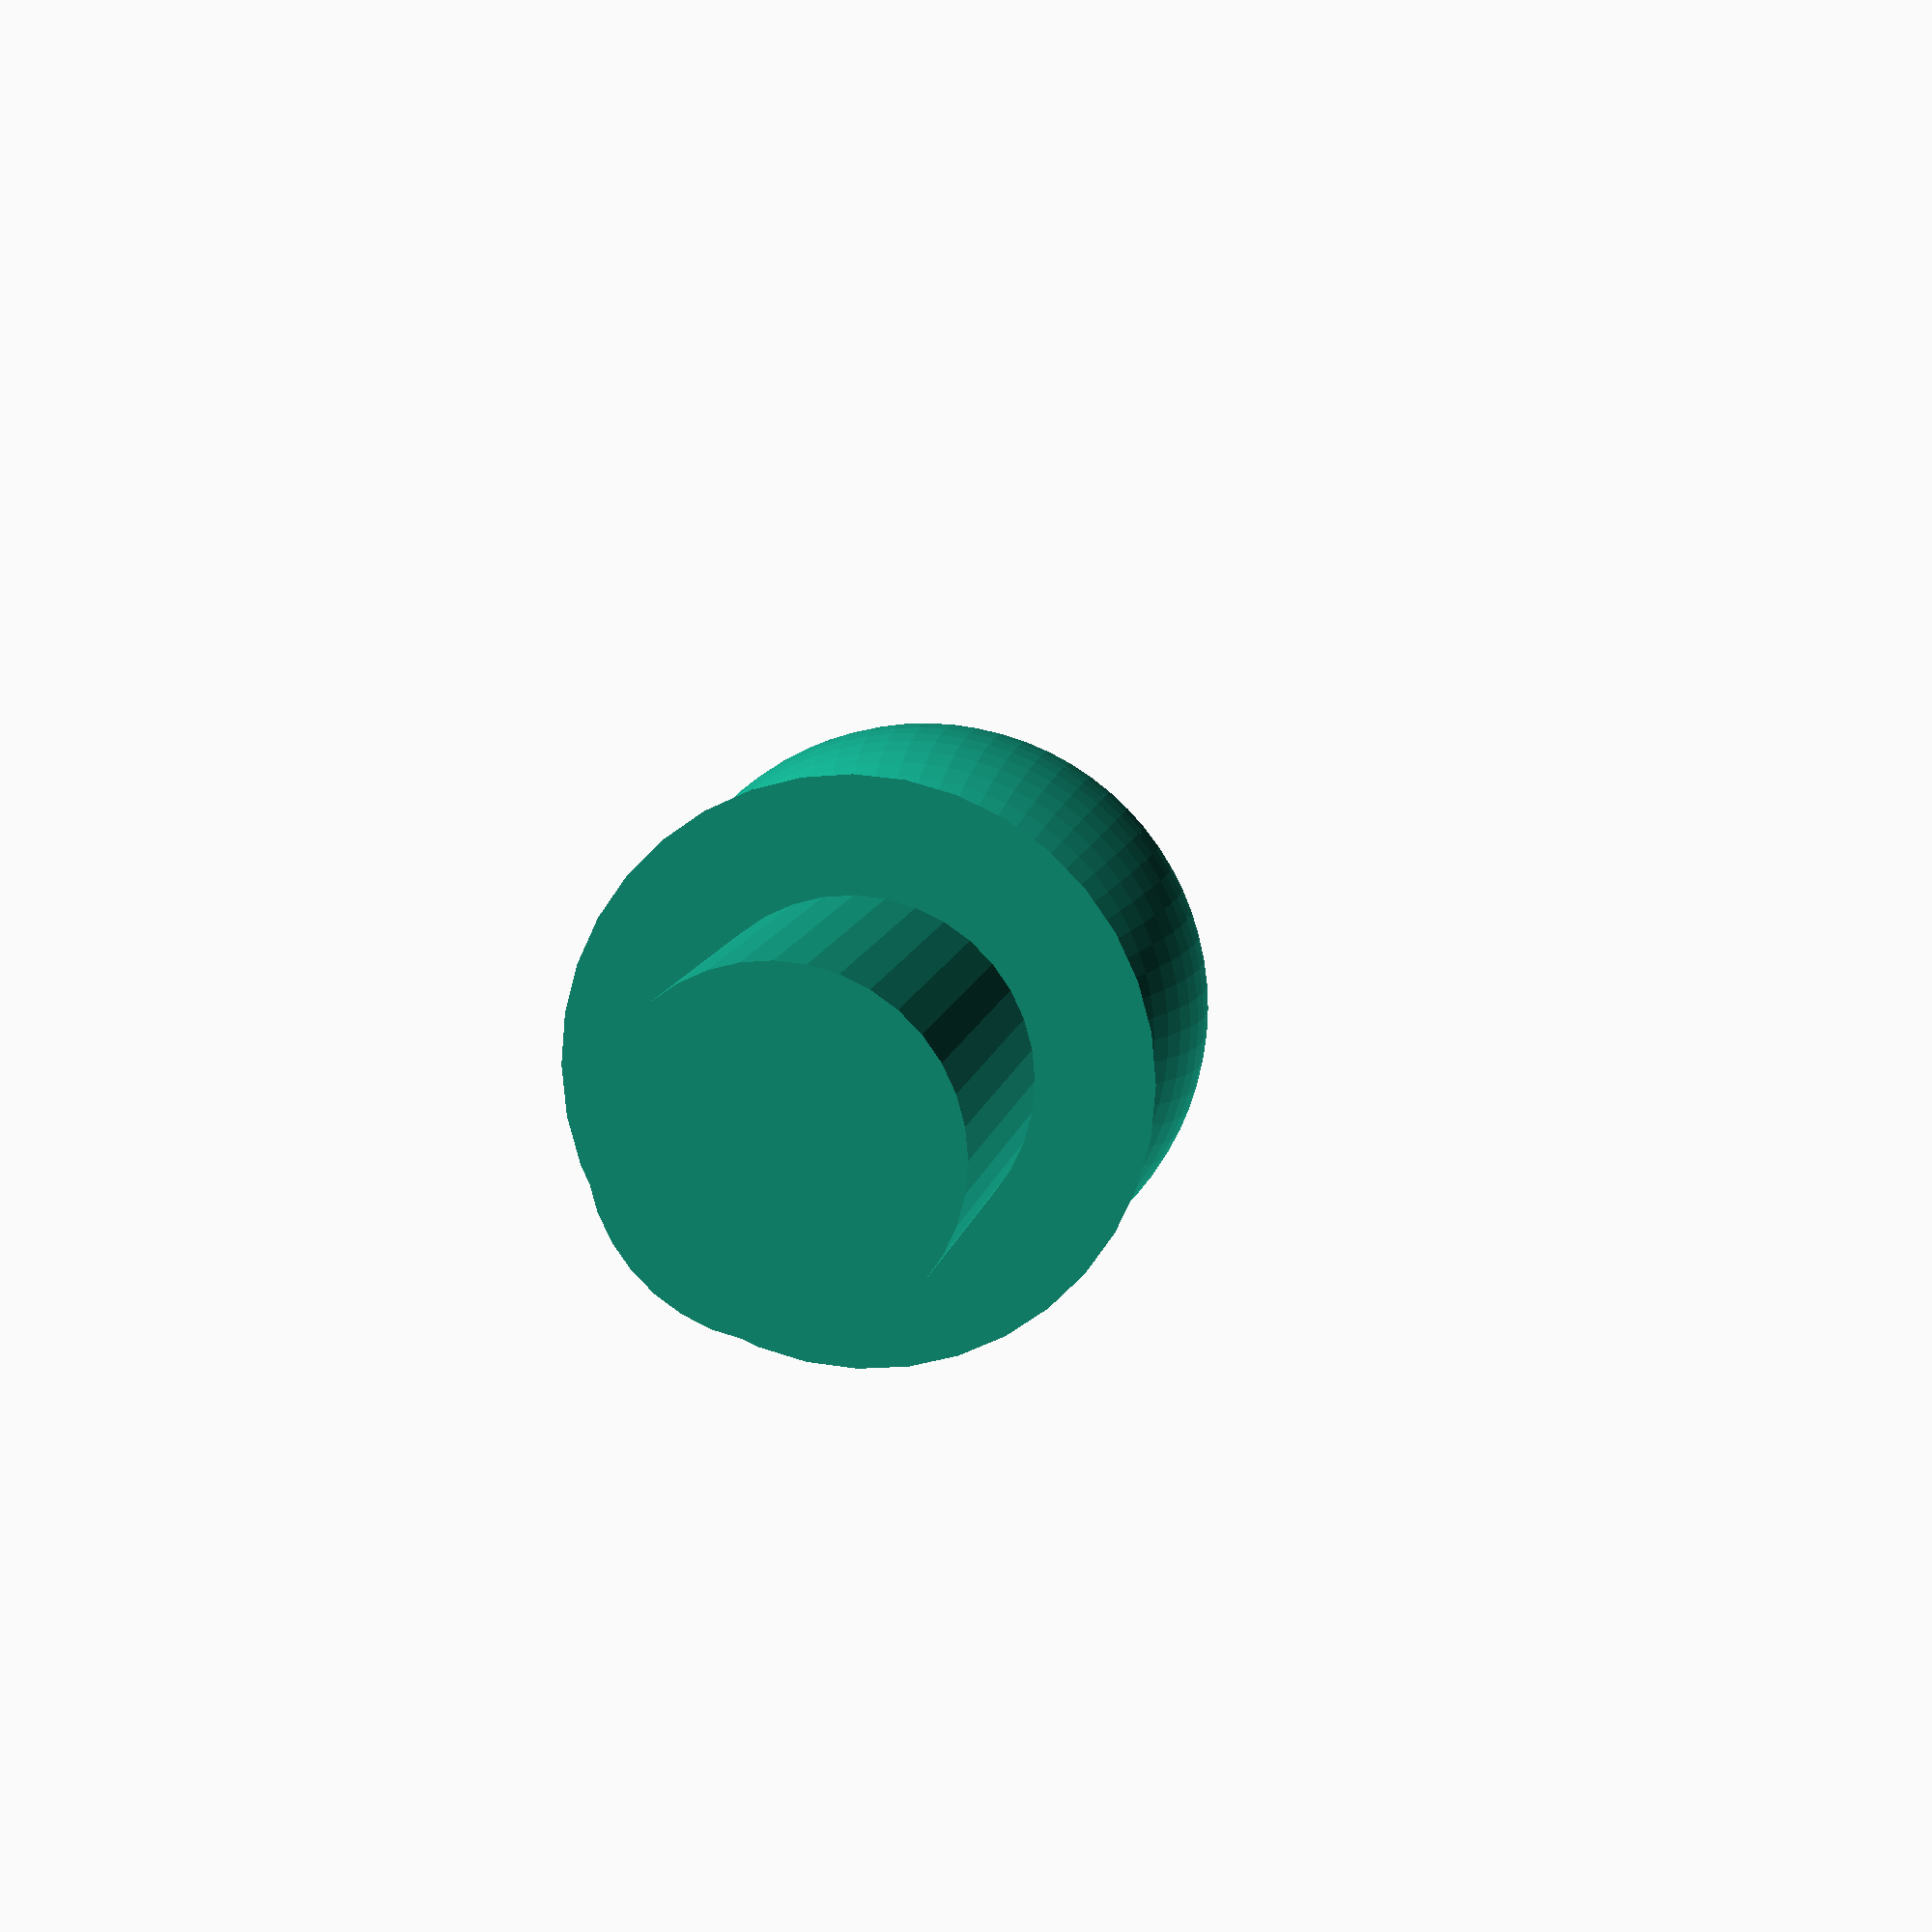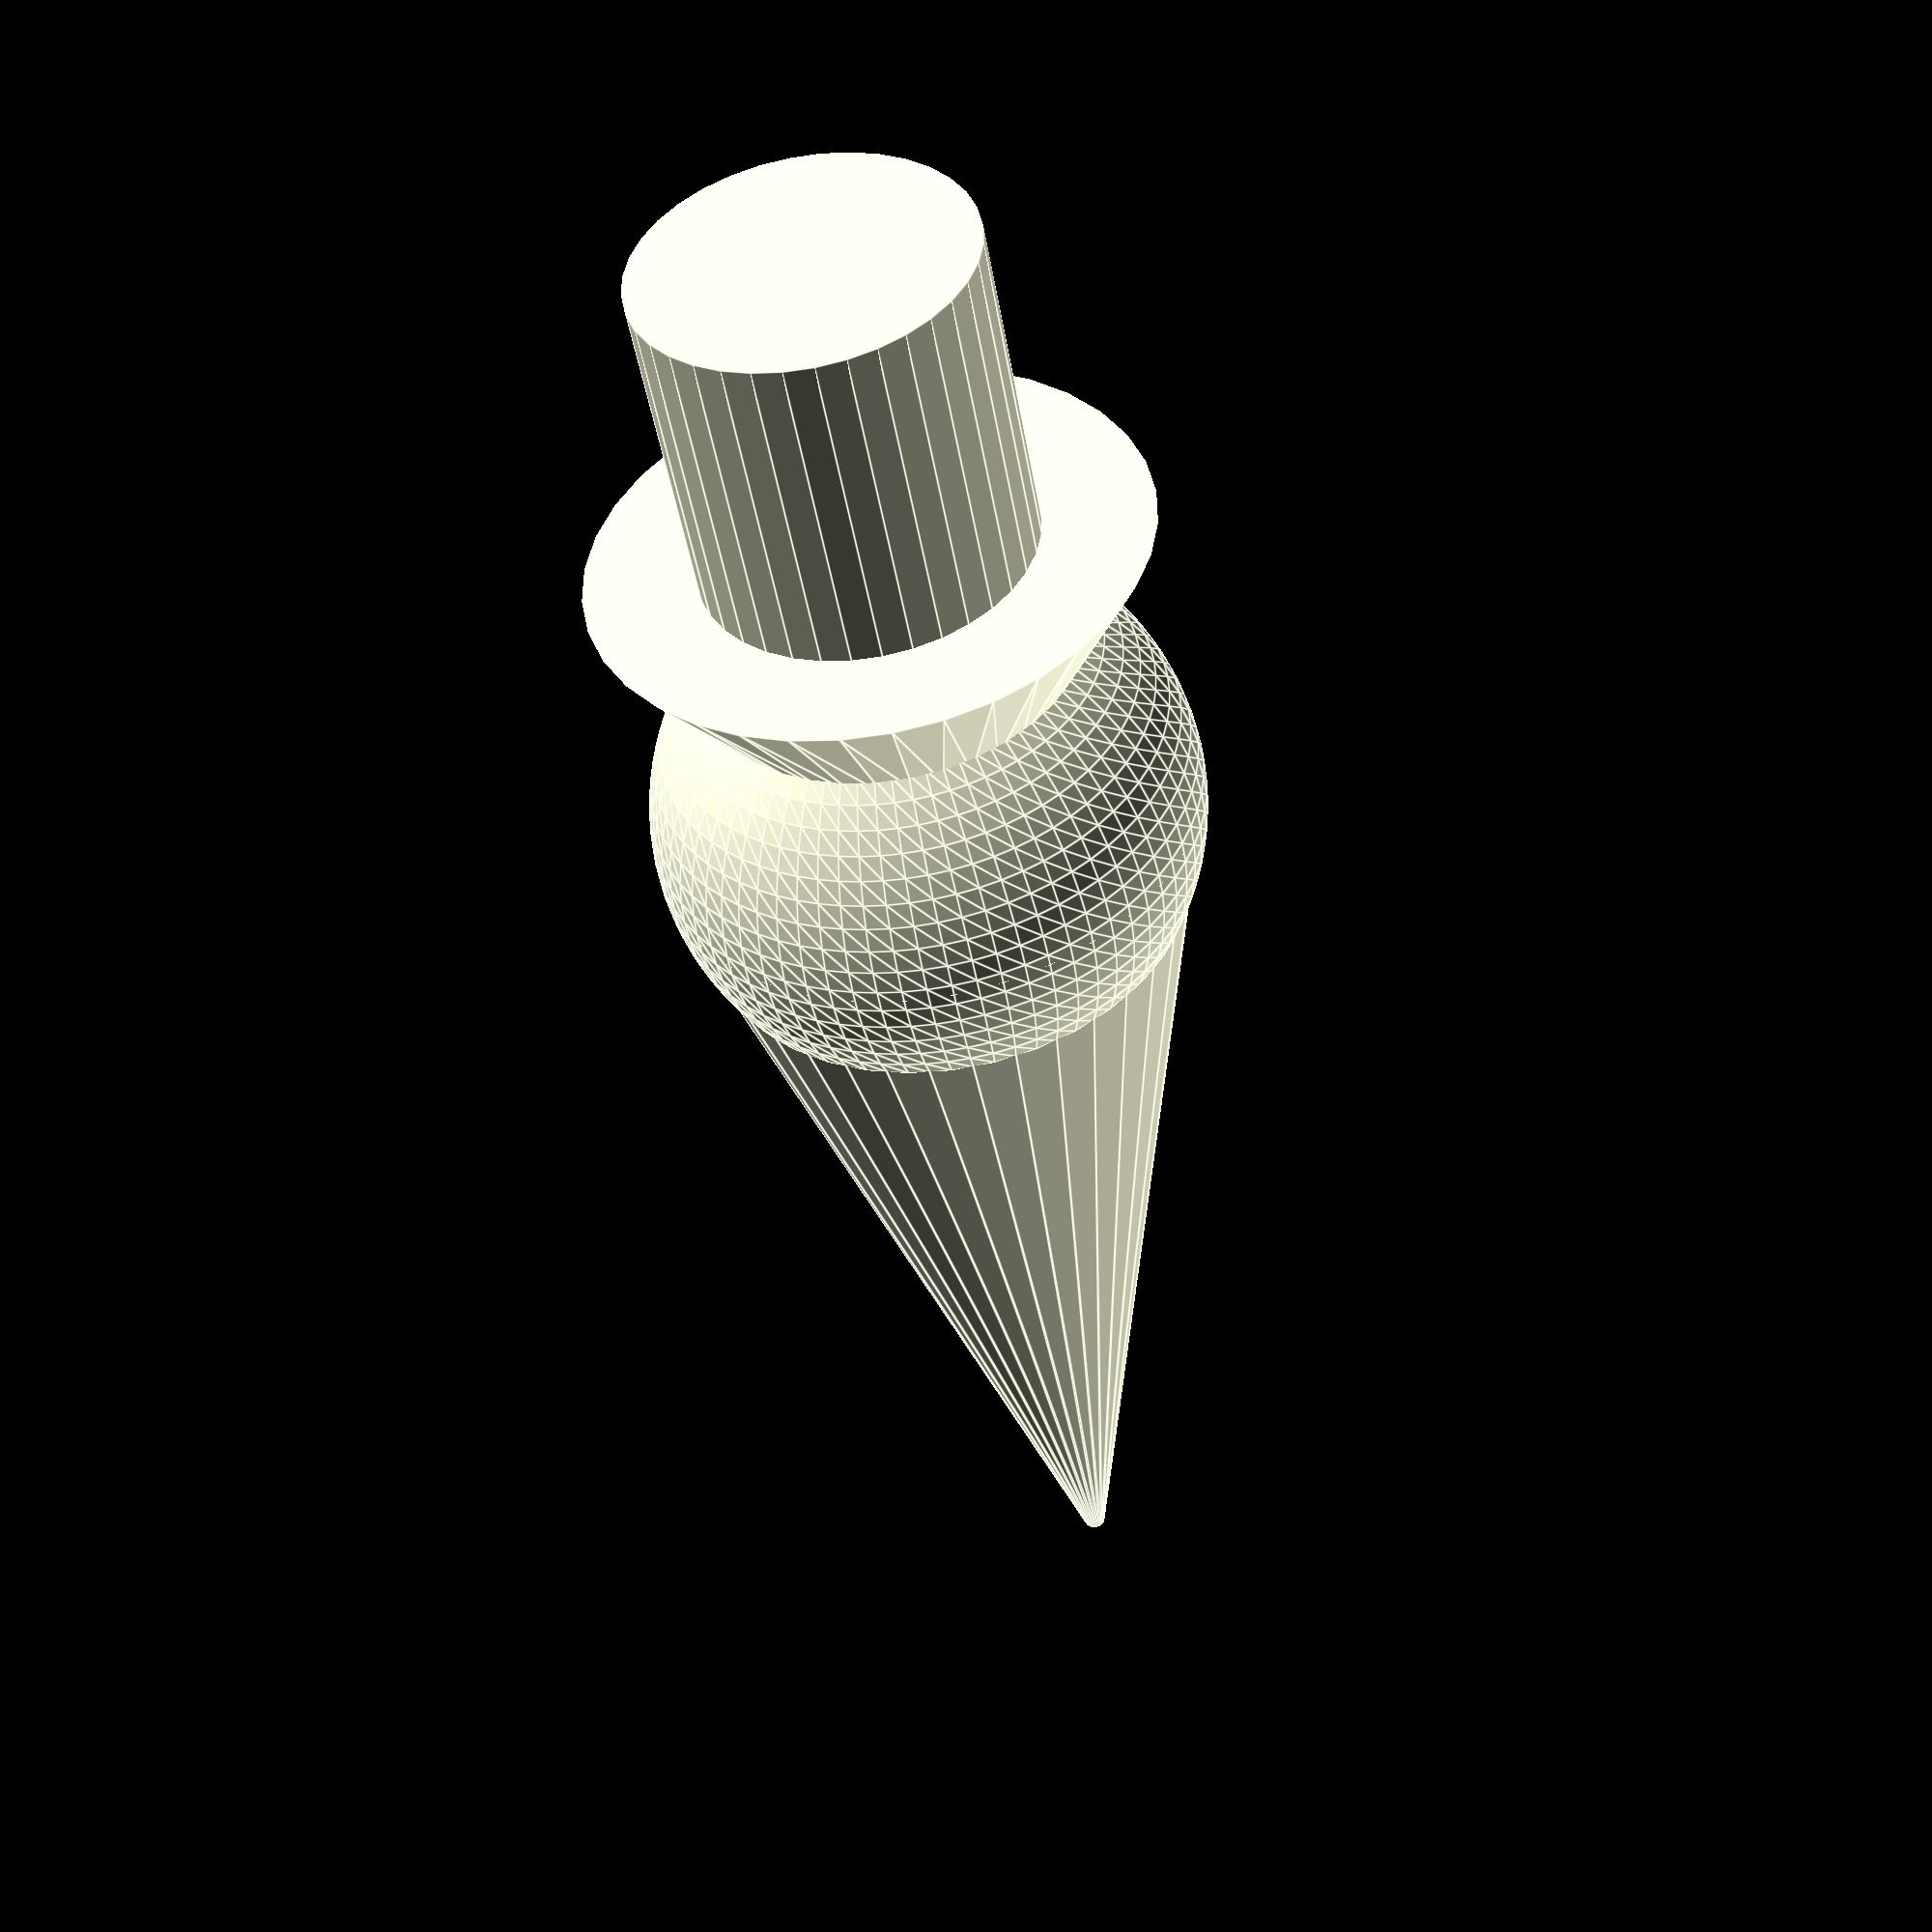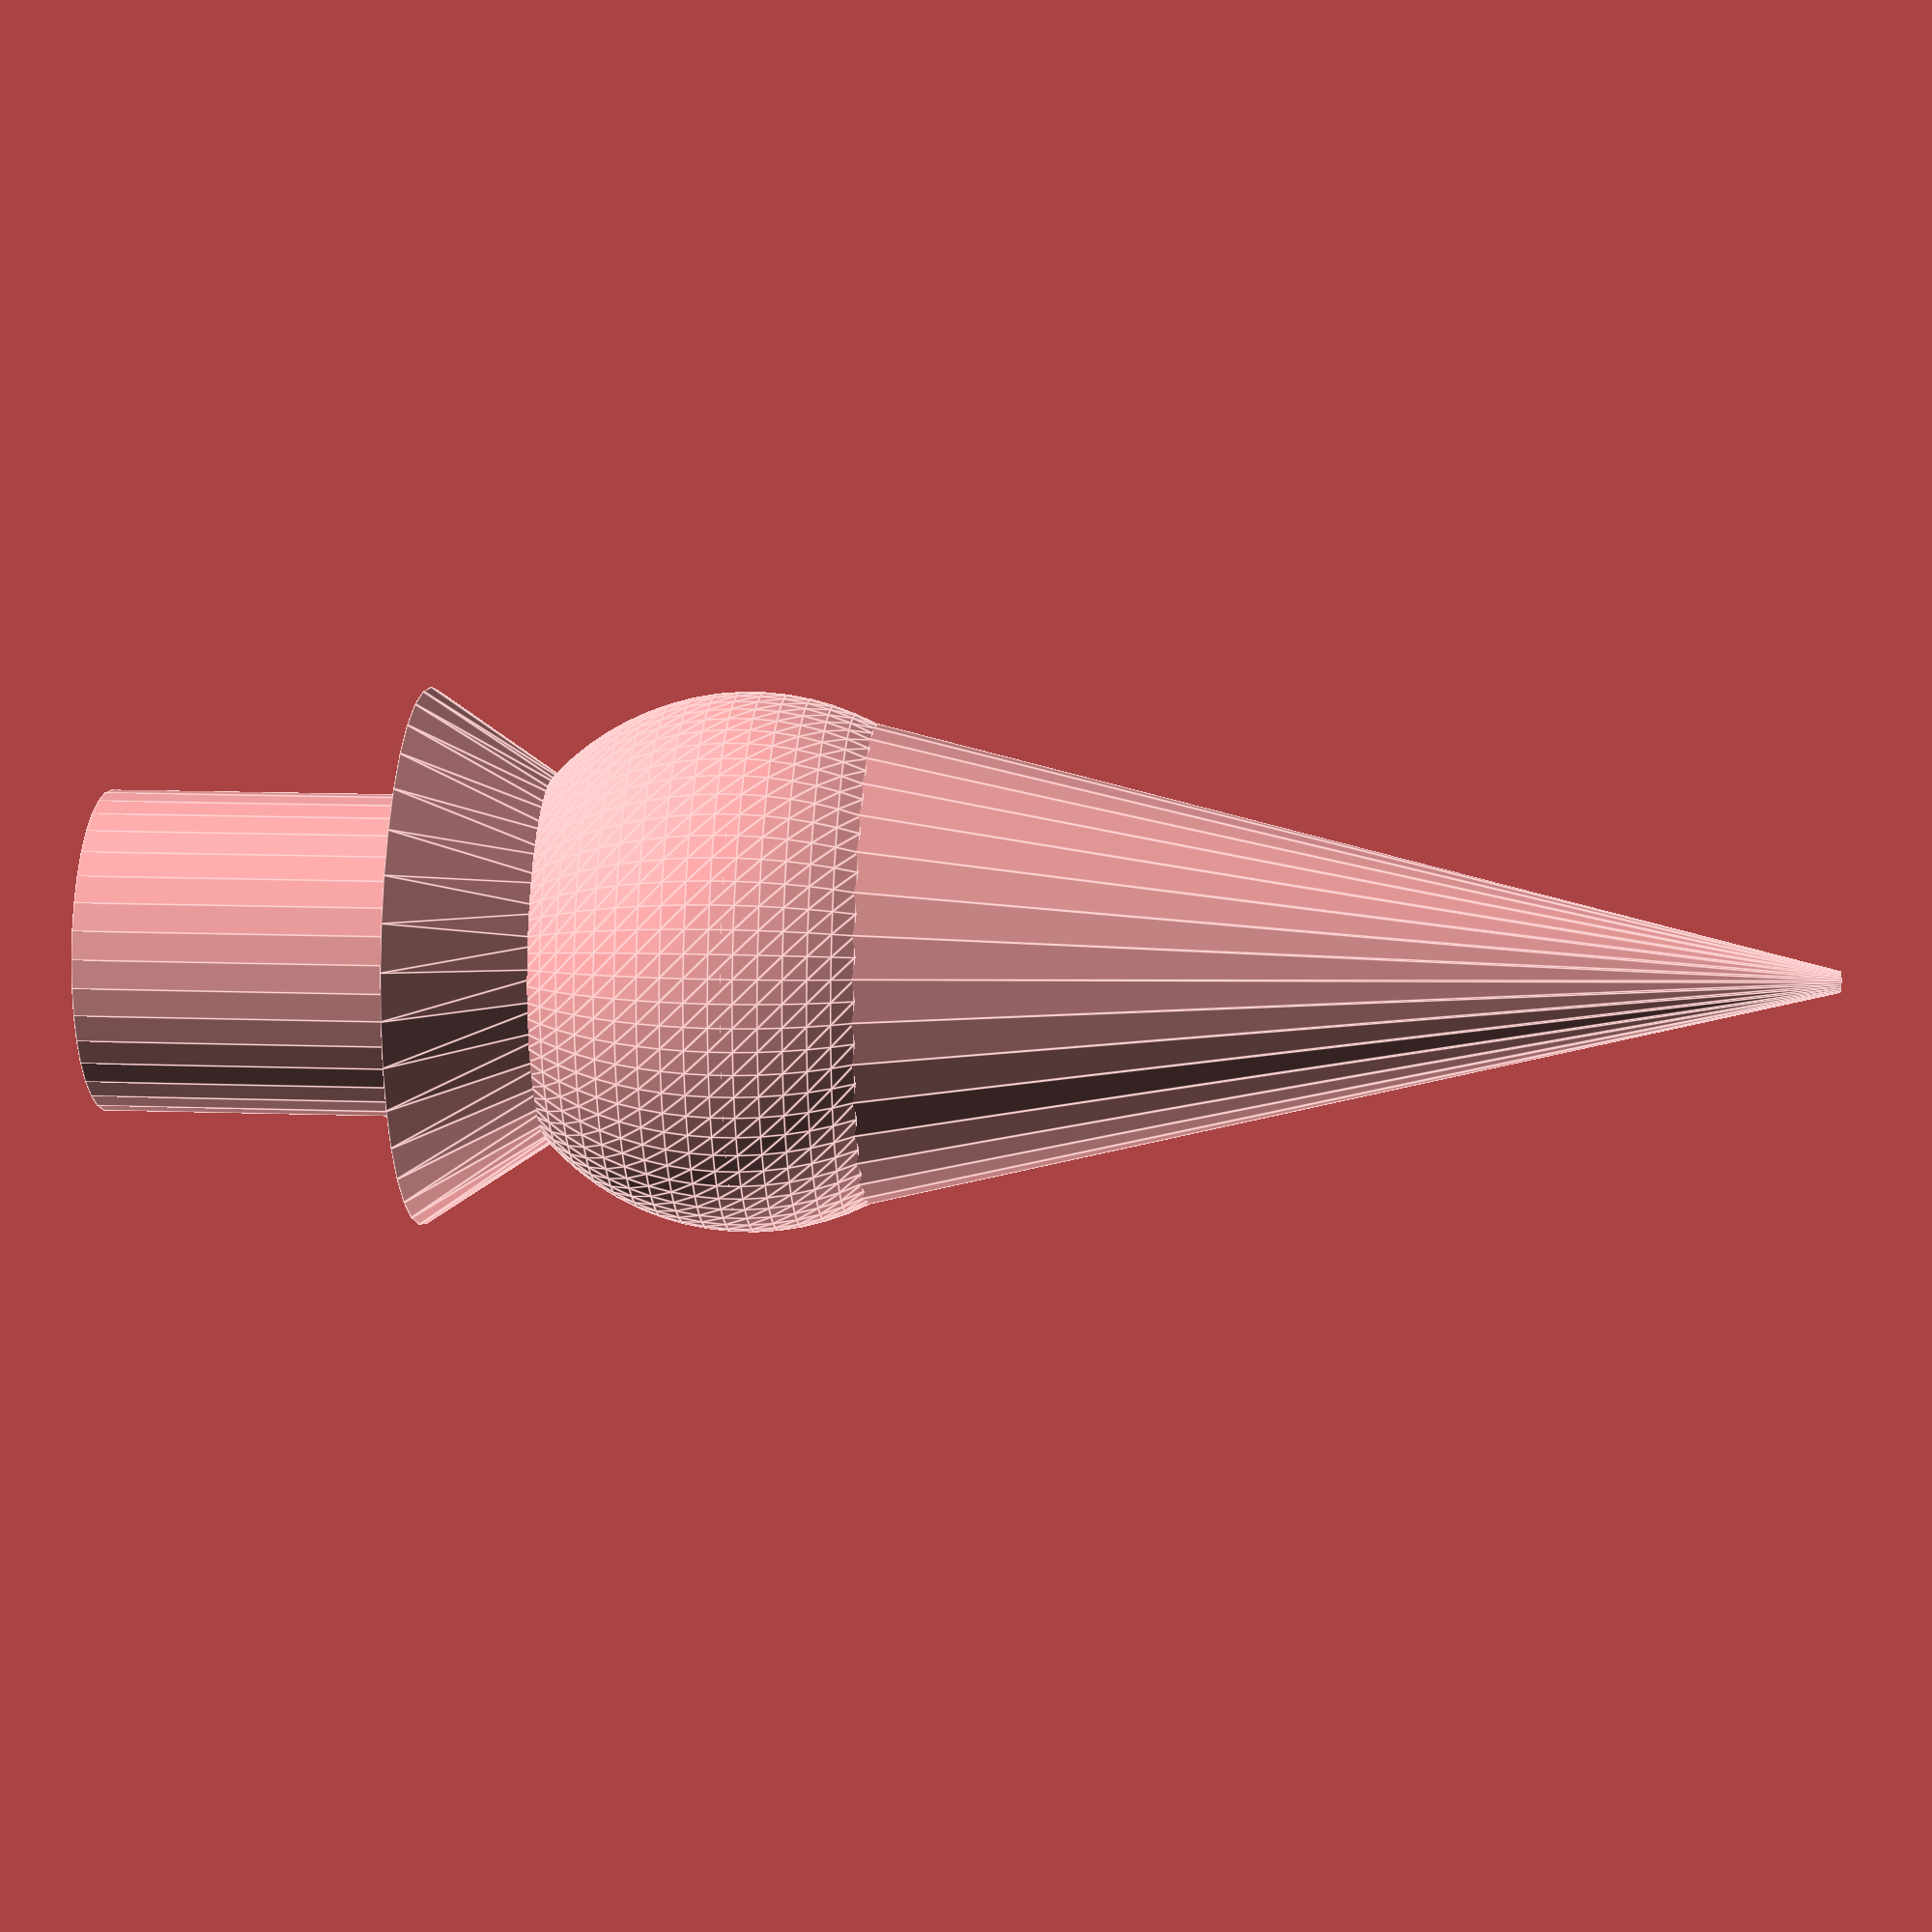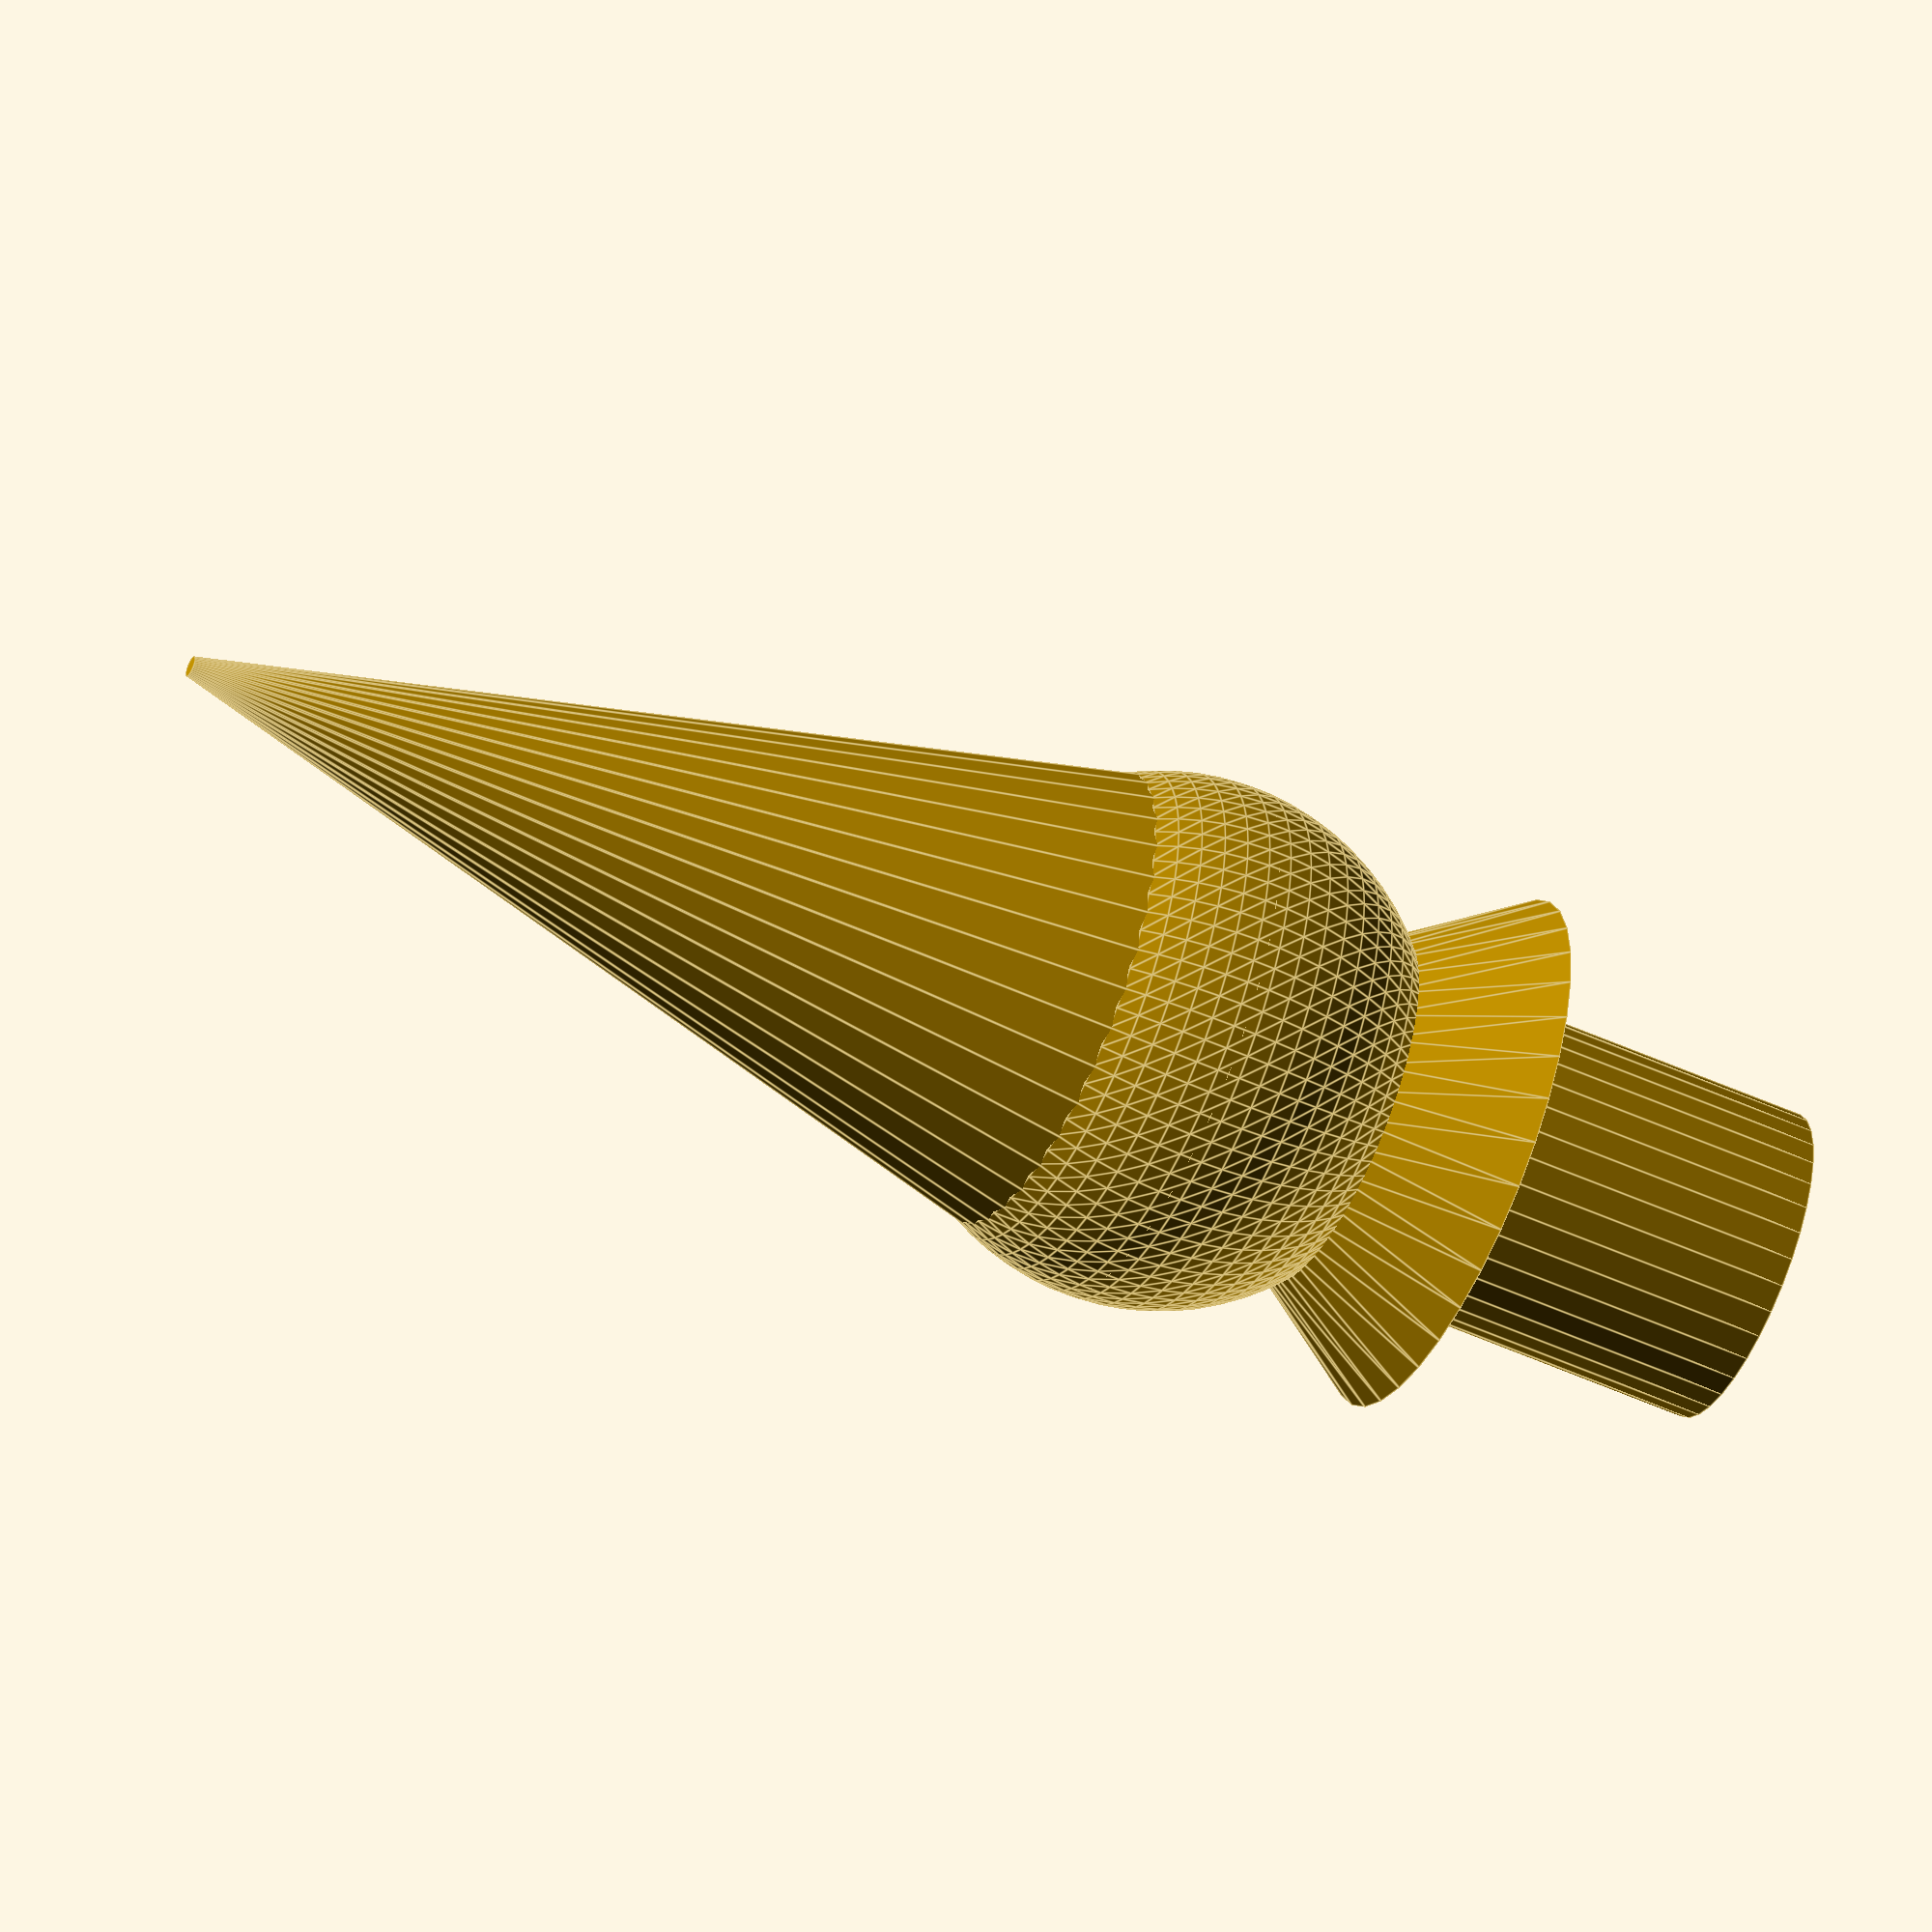
<openscad>
translate([0,0,-3])
cylinder($fn=36, h=8, r=1.5);
translate([0,0,0])
cylinder($fn=36, h=1.5, r1=2.5, r2=1.5);
translate([0,0,3]) {
    sphere($fn=72, r=2.5, center=false);
    cylinder($fn=36, h=10, r1=2.5, r2=0.1);
}
</openscad>
<views>
elev=169.5 azim=100.2 roll=349.5 proj=p view=wireframe
elev=46.6 azim=315.4 roll=189.6 proj=p view=edges
elev=343.5 azim=262.9 roll=273.7 proj=p view=edges
elev=50.8 azim=295.2 roll=63.5 proj=o view=edges
</views>
